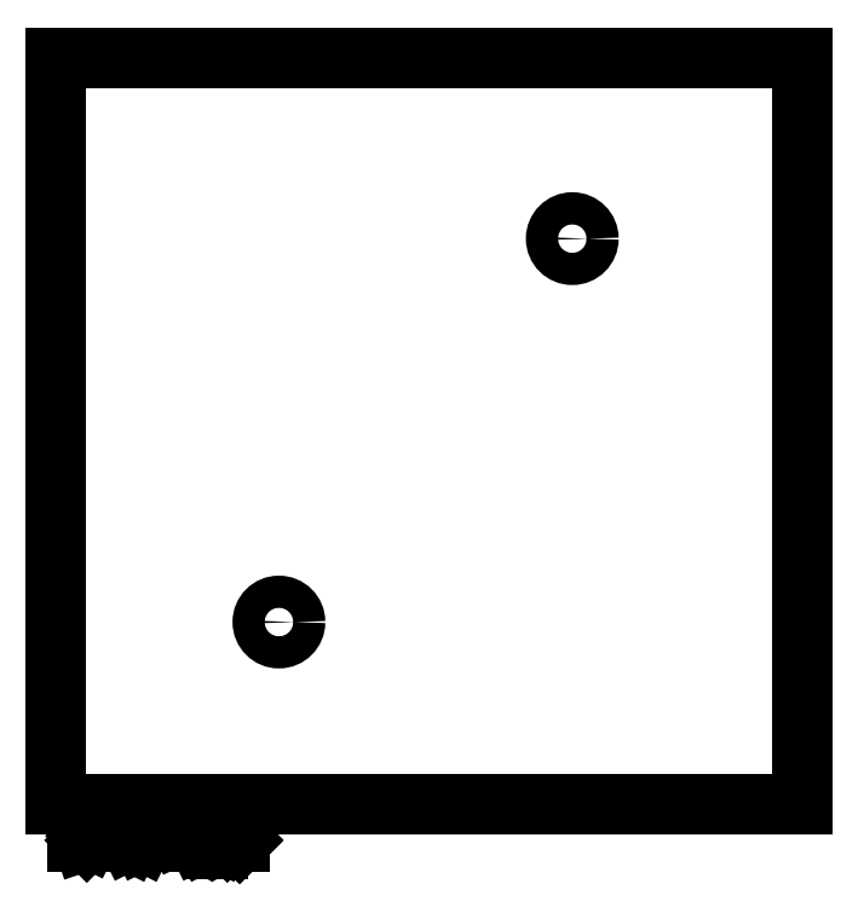
<metadata>
{"format":"dxf","ext":"dxf","renderer":"ezdxf+matplotlib","layout":"modelspace","background":"white","min_lineweight":24,"dpi":150}
</metadata>
<code>
0
SECTION
2
ENTITIES
0
CIRCLE
8
BLACK
10
2.586
20
-0.906
40
0.08071
0
CIRCLE
8
BLACK
10
1.118
20
-2.826
40
0.08071
0
LINE
8
BLACK
10
0
20
0
11
3.74
21
0
0
LINE
8
BLACK
10
0
20
-3.74
11
3.74
21
-3.74
0
LINE
8
BLACK
10
3.74
20
0
11
3.74
21
-3.74
0
LINE
8
BLACK
10
0
20
0
11
0
21
-3.74
0
LINE
8
BLACK
10
0.1118
20
-3.924
11
0.1118
21
-3.806
0
LINE
8
BLACK
10
0.1118
20
-3.806
11
0.1399
21
-3.806
0
LINE
8
BLACK
10
0.1399
20
-3.806
11
0.1568
21
-3.812
0
LINE
8
BLACK
10
0.1568
20
-3.812
11
0.168
21
-3.823
0
LINE
8
BLACK
10
0.168
20
-3.823
11
0.1736
21
-3.835
0
LINE
8
BLACK
10
0.1736
20
-3.835
11
0.1793
21
-3.857
0
LINE
8
BLACK
10
0.1793
20
-3.857
11
0.1793
21
-3.874
0
LINE
8
BLACK
10
0.1793
20
-3.874
11
0.1736
21
-3.896
0
LINE
8
BLACK
10
0.1736
20
-3.896
11
0.168
21
-3.908
0
LINE
8
BLACK
10
0.168
20
-3.908
11
0.1568
21
-3.919
0
LINE
8
BLACK
10
0.1568
20
-3.919
11
0.1399
21
-3.924
0
LINE
8
BLACK
10
0.1399
20
-3.924
11
0.1118
21
-3.924
0
LINE
8
BLACK
10
0.2299
20
-3.924
11
0.2299
21
-3.846
0
LINE
8
BLACK
10
0.2299
20
-3.868
11
0.2355
21
-3.857
0
LINE
8
BLACK
10
0.2355
20
-3.857
11
0.2411
21
-3.851
0
LINE
8
BLACK
10
0.2411
20
-3.851
11
0.2524
21
-3.846
0
LINE
8
BLACK
10
0.2524
20
-3.846
11
0.2636
21
-3.846
0
LINE
8
BLACK
10
0.303
20
-3.924
11
0.303
21
-3.846
0
LINE
8
BLACK
10
0.303
20
-3.806
11
0.2974
21
-3.812
0
LINE
8
BLACK
10
0.2974
20
-3.812
11
0.303
21
-3.818
0
LINE
8
BLACK
10
0.303
20
-3.818
11
0.3086
21
-3.812
0
LINE
8
BLACK
10
0.3086
20
-3.812
11
0.303
21
-3.806
0
LINE
8
BLACK
10
0.303
20
-3.806
11
0.303
21
-3.818
0
LINE
8
BLACK
10
0.3761
20
-3.924
11
0.3649
21
-3.919
0
LINE
8
BLACK
10
0.3649
20
-3.919
11
0.3593
21
-3.908
0
LINE
8
BLACK
10
0.3593
20
-3.908
11
0.3593
21
-3.806
0
LINE
8
BLACK
10
0.438
20
-3.924
11
0.4267
21
-3.919
0
LINE
8
BLACK
10
0.4267
20
-3.919
11
0.4211
21
-3.908
0
LINE
8
BLACK
10
0.4211
20
-3.908
11
0.4211
21
-3.806
0
LINE
8
BLACK
10
0.573
20
-3.924
11
0.573
21
-3.806
0
LINE
8
BLACK
10
0.573
20
-3.806
11
0.6123
21
-3.891
0
LINE
8
BLACK
10
0.6123
20
-3.891
11
0.6517
21
-3.806
0
LINE
8
BLACK
10
0.6517
20
-3.806
11
0.6517
21
-3.924
0
LINE
8
BLACK
10
0.7586
20
-3.924
11
0.7586
21
-3.863
0
LINE
8
BLACK
10
0.7586
20
-3.863
11
0.753
21
-3.851
0
LINE
8
BLACK
10
0.753
20
-3.851
11
0.7417
21
-3.846
0
LINE
8
BLACK
10
0.7417
20
-3.846
11
0.7192
21
-3.846
0
LINE
8
BLACK
10
0.7192
20
-3.846
11
0.708
21
-3.851
0
LINE
8
BLACK
10
0.7586
20
-3.919
11
0.7473
21
-3.924
0
LINE
8
BLACK
10
0.7473
20
-3.924
11
0.7192
21
-3.924
0
LINE
8
BLACK
10
0.7192
20
-3.924
11
0.708
21
-3.919
0
LINE
8
BLACK
10
0.708
20
-3.919
11
0.7023
21
-3.908
0
LINE
8
BLACK
10
0.7023
20
-3.908
11
0.7023
21
-3.896
0
LINE
8
BLACK
10
0.7023
20
-3.896
11
0.708
21
-3.885
0
LINE
8
BLACK
10
0.708
20
-3.885
11
0.7192
21
-3.88
0
LINE
8
BLACK
10
0.7192
20
-3.88
11
0.7473
21
-3.88
0
LINE
8
BLACK
10
0.7473
20
-3.88
11
0.7586
21
-3.874
0
LINE
8
BLACK
10
0.8148
20
-3.846
11
0.8148
21
-3.964
0
LINE
8
BLACK
10
0.8148
20
-3.851
11
0.8261
21
-3.846
0
LINE
8
BLACK
10
0.8261
20
-3.846
11
0.8486
21
-3.846
0
LINE
8
BLACK
10
0.8486
20
-3.846
11
0.8598
21
-3.851
0
LINE
8
BLACK
10
0.8598
20
-3.851
11
0.8654
21
-3.857
0
LINE
8
BLACK
10
0.8654
20
-3.857
11
0.8711
21
-3.868
0
LINE
8
BLACK
10
0.8711
20
-3.868
11
0.8711
21
-3.902
0
LINE
8
BLACK
10
0.8711
20
-3.902
11
0.8654
21
-3.913
0
LINE
8
BLACK
10
0.8654
20
-3.913
11
0.8598
21
-3.919
0
LINE
8
BLACK
10
0.8598
20
-3.919
11
0.8486
21
-3.924
0
LINE
8
BLACK
10
0.8486
20
-3.924
11
0.8261
21
-3.924
0
LINE
8
BLACK
10
0.8261
20
-3.924
11
0.8148
21
-3.919
0
LINE
8
BLACK
10
0.9217
20
-3.913
11
0.9273
21
-3.919
0
LINE
8
BLACK
10
0.9273
20
-3.919
11
0.9217
21
-3.924
0
LINE
8
BLACK
10
0.9217
20
-3.924
11
0.9161
21
-3.919
0
LINE
8
BLACK
10
0.9161
20
-3.919
11
0.9217
21
-3.913
0
LINE
8
BLACK
10
0.9217
20
-3.913
11
0.9217
21
-3.924
0
LINE
8
BLACK
10
0.9217
20
-3.851
11
0.9273
21
-3.857
0
LINE
8
BLACK
10
0.9273
20
-3.857
11
0.9217
21
-3.863
0
LINE
8
BLACK
10
0.9217
20
-3.863
11
0.9161
21
-3.857
0
LINE
8
BLACK
10
0.9161
20
-3.857
11
0.9217
21
-3.851
0
LINE
8
BLACK
10
0.9217
20
-3.851
11
0.9217
21
-3.863
0
ENDSEC
0
EOF

</code>
